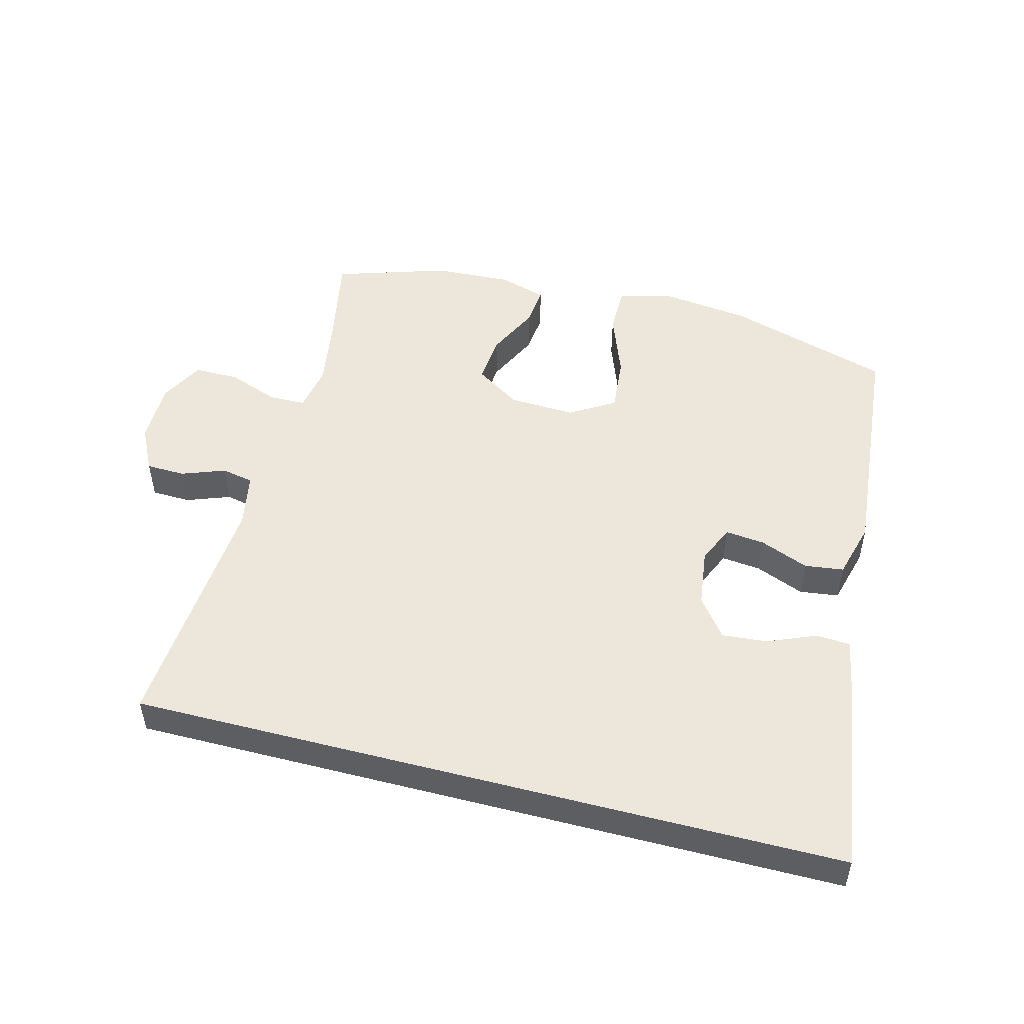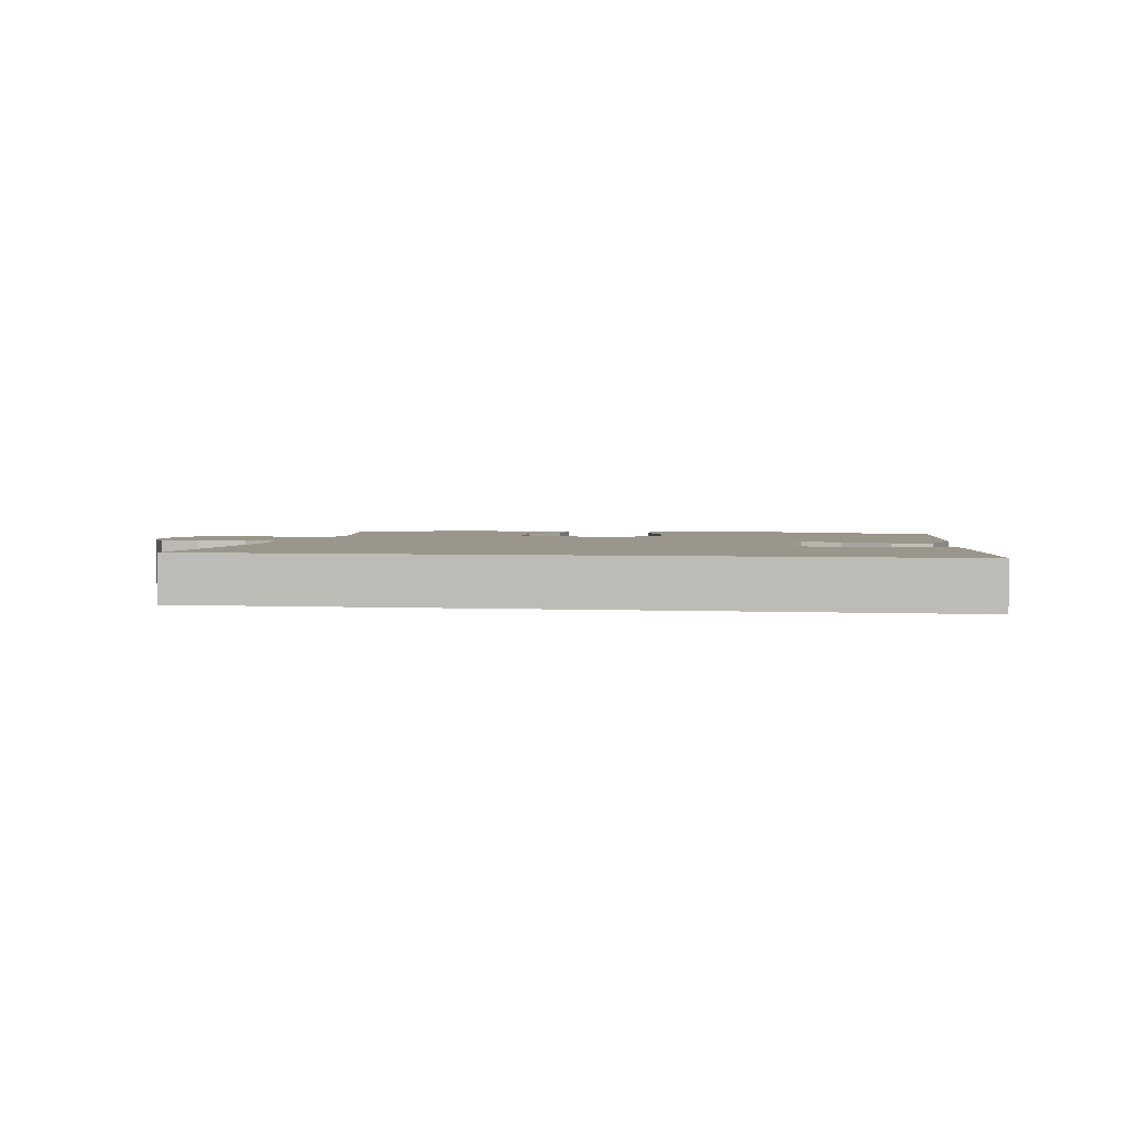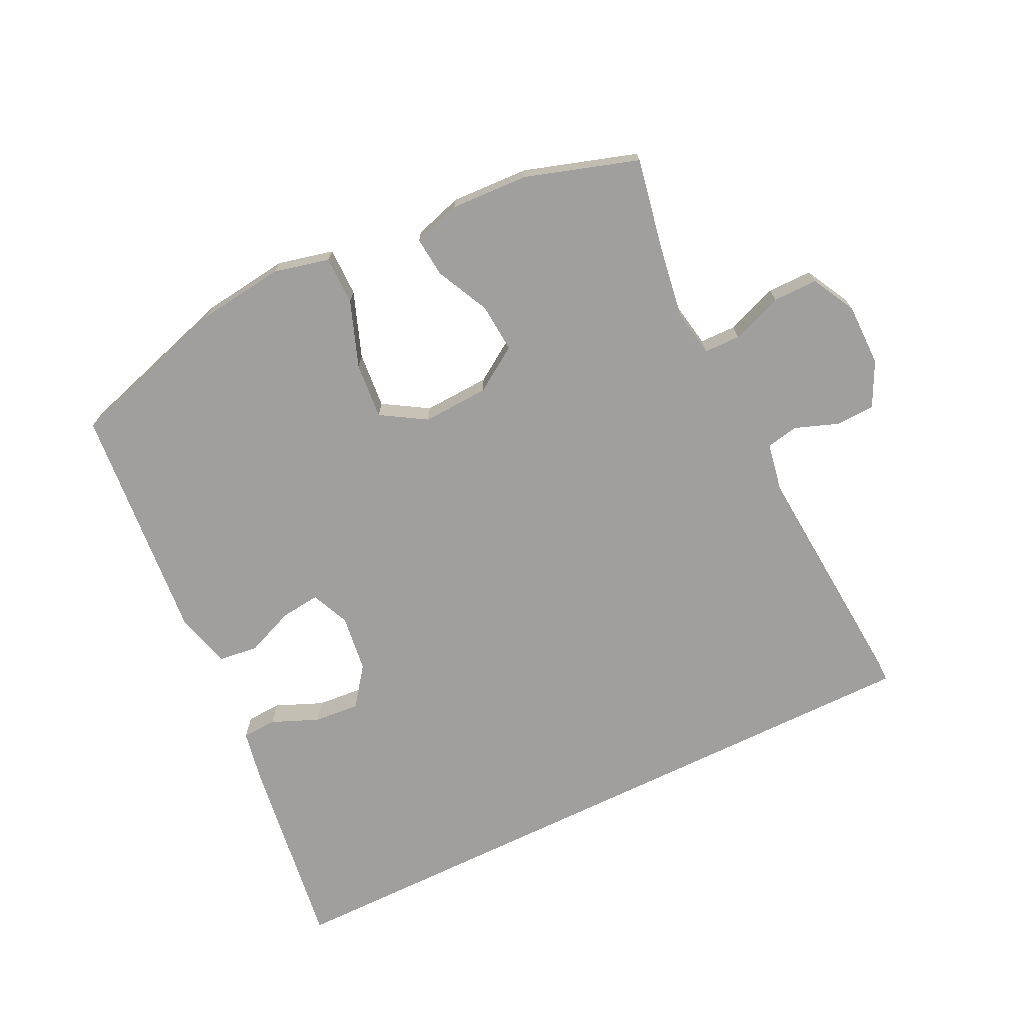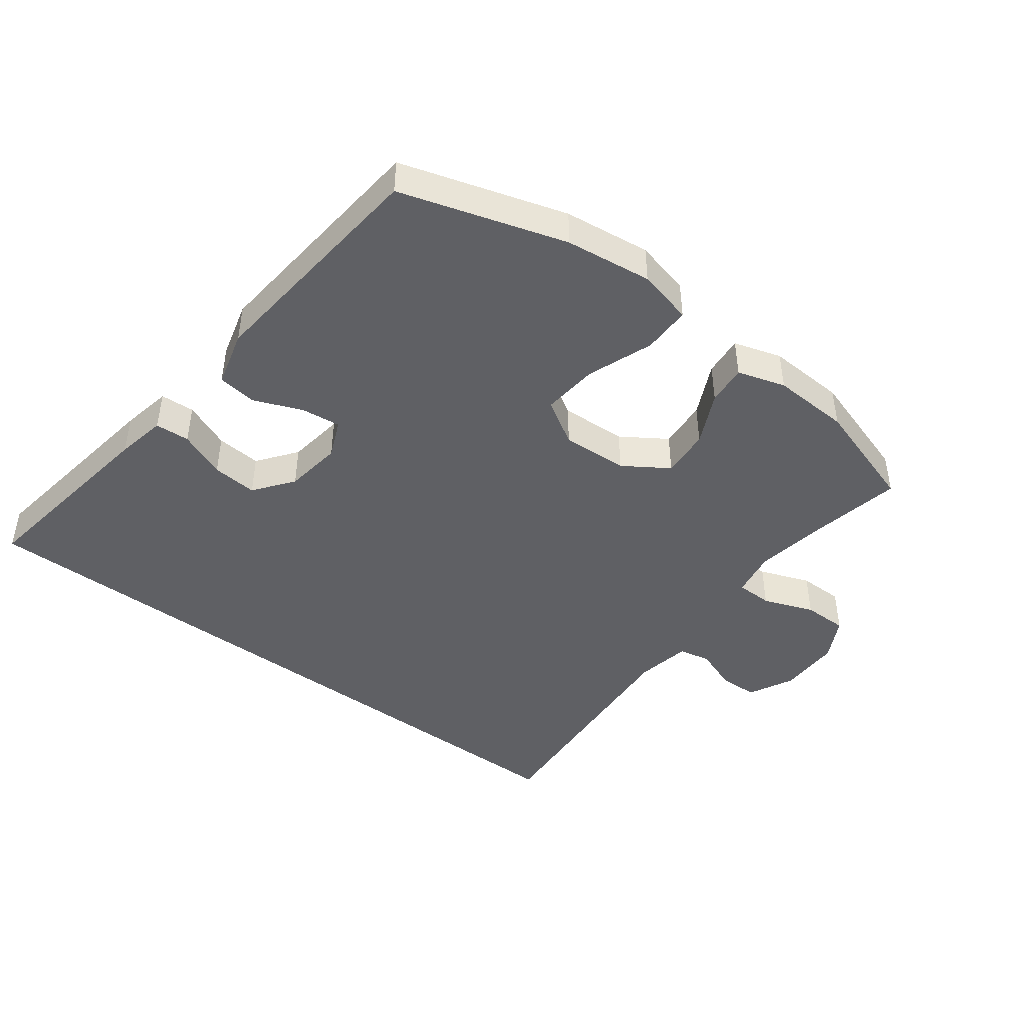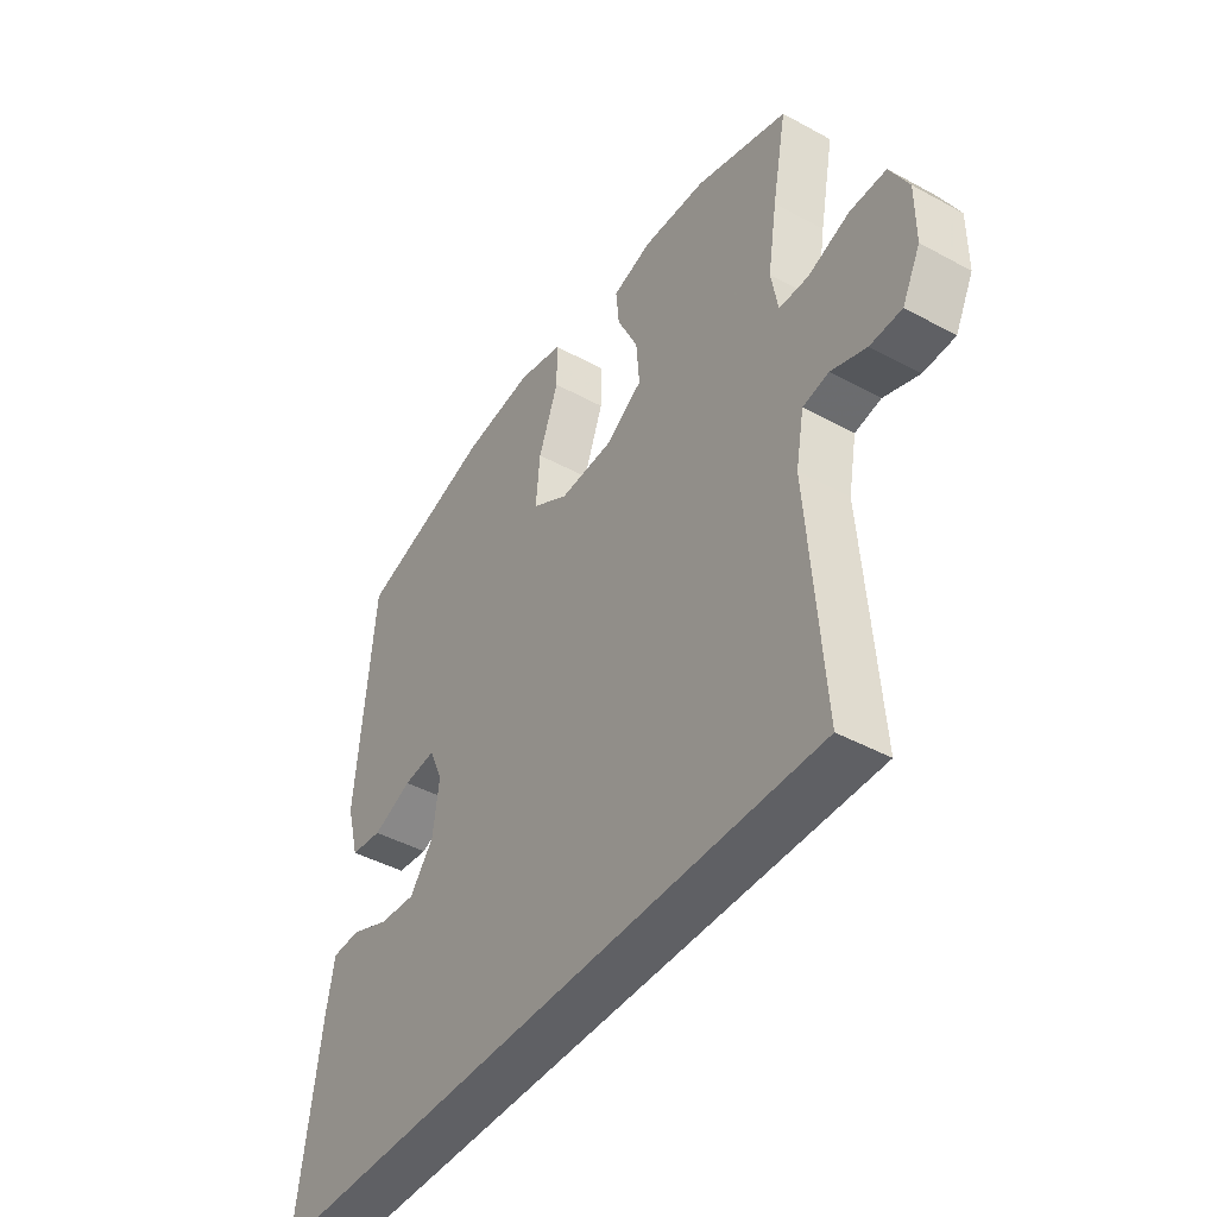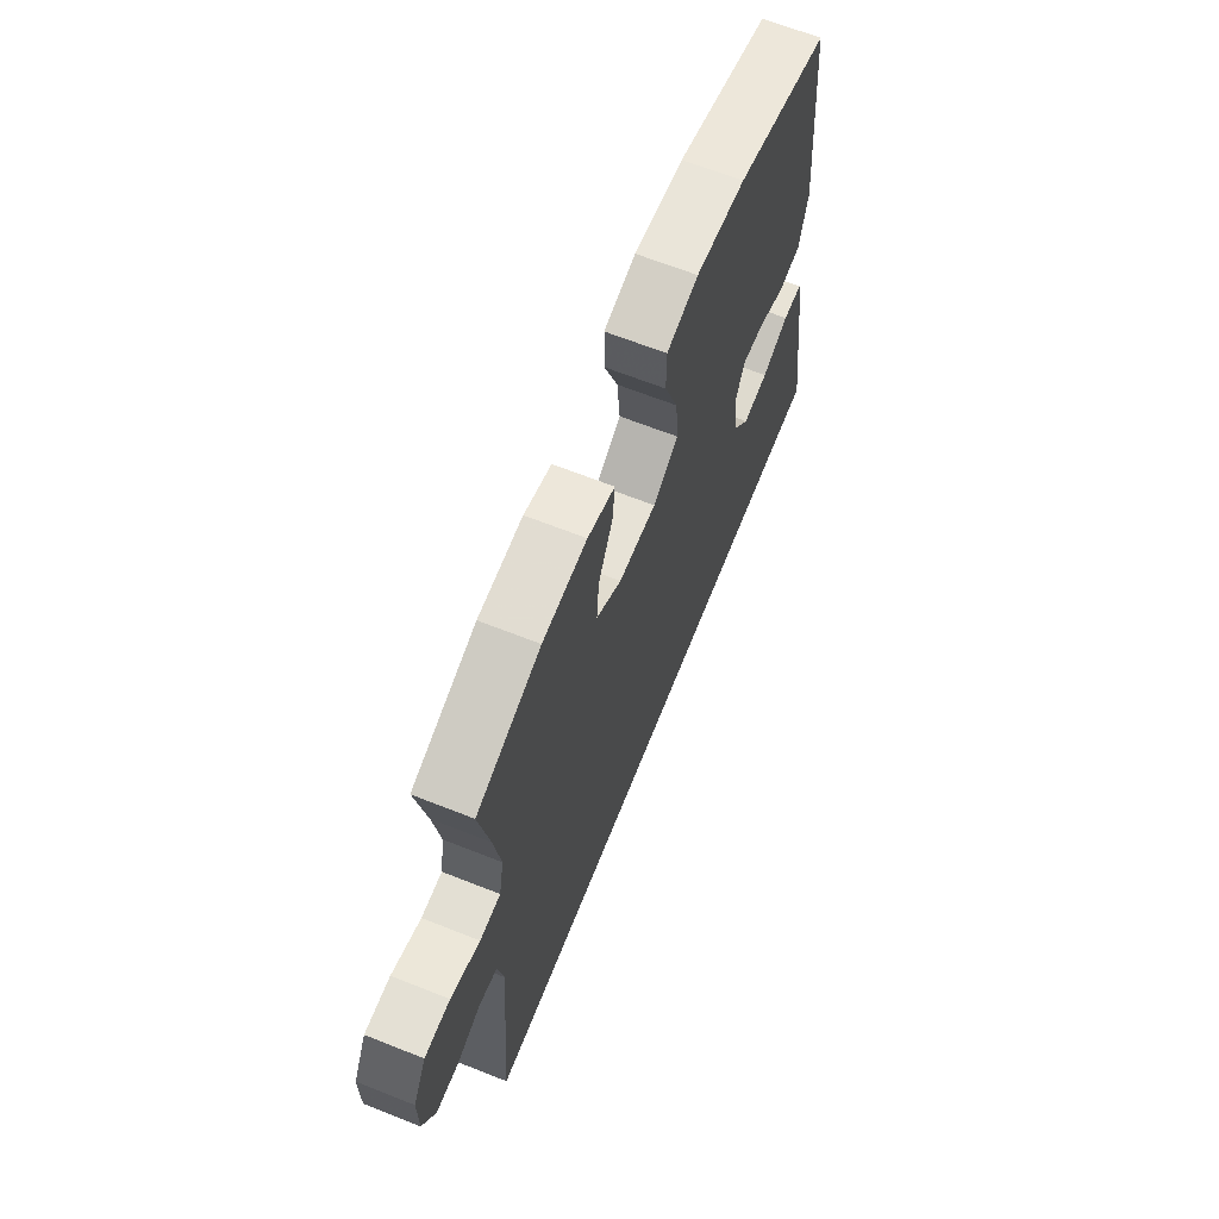
<metadata>
{"format":"obj","ext":"obj","renderer":"f3d","projection":"perspective","resolution":1024,"background":"white","views":[{"elev":50.3,"azim":-165.4,"up":"+Y"},{"elev":2.5,"azim":-170.3,"up":"+Y"},{"elev":-71.4,"azim":26.0,"up":"+Y"},{"elev":-44.4,"azim":-37.1,"up":"+Y"},{"elev":-43.7,"azim":57.3,"up":"+Z"},{"elev":66.0,"azim":111.7,"up":"+Z"}]}
</metadata>
<code>
v -0.5 0.07 0.5
v -0.242 0.07 0.579
v -0.106 0.07 0.596
v -0.019 0.07 0.575
v -0.019 0.07 0.499
v -0.057 0.07 0.396
v -0.065 0.07 0.308
v 0.005 0.07 0.265
v 0.109 0.07 0.27
v 0.179 0.07 0.316
v 0.173 0.07 0.393
v 0.133 0.07 0.476
v 0.127 0.07 0.539
v 0.202 0.07 0.562
v 0.324 0.07 0.556
v 0.5 0.07 0.5
v 0.472 0.07 0.355
v 0.454 0.07 0.242
v 0.467 0.07 0.169
v 0.524 0.07 0.168
v 0.604 0.07 0.198
v 0.674 0.07 0.198
v 0.71 0.07 0.13
v 0.71 0.07 0.032
v 0.675 0.07 -0.038
v 0.614 0.07 -0.04
v 0.546 0.07 -0.015
v 0.496 0.07 -0.025
v 0.48 0.07 -0.111
v 0.509 0.07 -0.5
v -0.602 0.07 -0.5
v -0.557 0.07 -0.188
v -0.542 0.07 -0.109
v -0.488 0.07 -0.106
v -0.414 0.07 -0.137
v -0.343 0.07 -0.143
v -0.297 0.07 -0.082
v -0.285 0.07 0.008
v -0.311 0.07 0.068
v -0.373 0.07 0.061
v -0.449 0.07 0.03
v -0.51 0.07 0.038
v -0.534 0.07 0.127
v -0.5 0 0.5
v -0.242 0 0.579
v -0.106 0 0.596
v -0.019 0 0.575
v -0.019 0 0.499
v -0.057 0 0.396
v -0.065 0 0.308
v 0.005 0 0.265
v 0.109 0 0.27
v 0.179 0 0.316
v 0.173 0 0.393
v 0.133 0 0.476
v 0.127 0 0.539
v 0.202 0 0.562
v 0.324 0 0.556
v 0.5 0 0.5
v 0.472 0 0.355
v 0.454 0 0.242
v 0.467 0 0.169
v 0.524 0 0.168
v 0.604 0 0.198
v 0.674 0 0.198
v 0.71 0 0.13
v 0.71 0 0.032
v 0.675 0 -0.038
v 0.614 0 -0.04
v 0.546 0 -0.015
v 0.496 0 -0.025
v 0.48 0 -0.111
v 0.509 0 -0.5
v -0.602 0 -0.5
v -0.557 0 -0.188
v -0.542 0 -0.109
v -0.488 0 -0.106
v -0.414 0 -0.137
v -0.343 0 -0.143
v -0.297 0 -0.082
v -0.285 0 0.008
v -0.311 0 0.068
v -0.373 0 0.061
v -0.449 0 0.03
v -0.51 0 0.038
v -0.534 0 0.127
f 40 41 42 43
f 39 40 43 1
f 32 33 34 35
f 32 35 36
f 29 30 31 32
f 28 29 32 36
f 27 28 36 37
f 25 26 27
f 24 25 27
f 20 21 22 23
f 19 20 23 24
f 14 15 16 17
f 14 17 18
f 11 12 13 14
f 10 11 14 18
f 9 10 18 19
f 3 4 5 6
f 3 6 7
f 39 1 2 3
f 38 39 3 7
f 8 9 19 24
f 8 24 27 37
f 7 8 37 38
f 86 85 84 83
f 44 86 83 82
f 78 77 76 75
f 79 78 75
f 75 74 73 72
f 79 75 72 71
f 80 79 71 70
f 70 69 68
f 70 68 67
f 66 65 64 63
f 67 66 63 62
f 60 59 58 57
f 61 60 57
f 57 56 55 54
f 61 57 54 53
f 62 61 53 52
f 49 48 47 46
f 50 49 46
f 46 45 44 82
f 50 46 82 81
f 67 62 52 51
f 80 70 67 51
f 81 80 51 50
f 1 44 45 2
f 2 45 46 3
f 3 46 47 4
f 4 47 48 5
f 5 48 49 6
f 6 49 50 7
f 7 50 51 8
f 8 51 52 9
f 9 52 53 10
f 10 53 54 11
f 11 54 55 12
f 12 55 56 13
f 13 56 57 14
f 14 57 58 15
f 15 58 59 16
f 16 59 60 17
f 17 60 61 18
f 18 61 62 19
f 19 62 63 20
f 20 63 64 21
f 21 64 65 22
f 22 65 66 23
f 23 66 67 24
f 24 67 68 25
f 25 68 69 26
f 26 69 70 27
f 27 70 71 28
f 28 71 72 29
f 29 72 73 30
f 30 73 74 31
f 31 74 75 32
f 32 75 76 33
f 33 76 77 34
f 34 77 78 35
f 35 78 79 36
f 36 79 80 37
f 37 80 81 38
f 38 81 82 39
f 39 82 83 40
f 40 83 84 41
f 41 84 85 42
f 42 85 86 43
f 43 86 44 1

</code>
